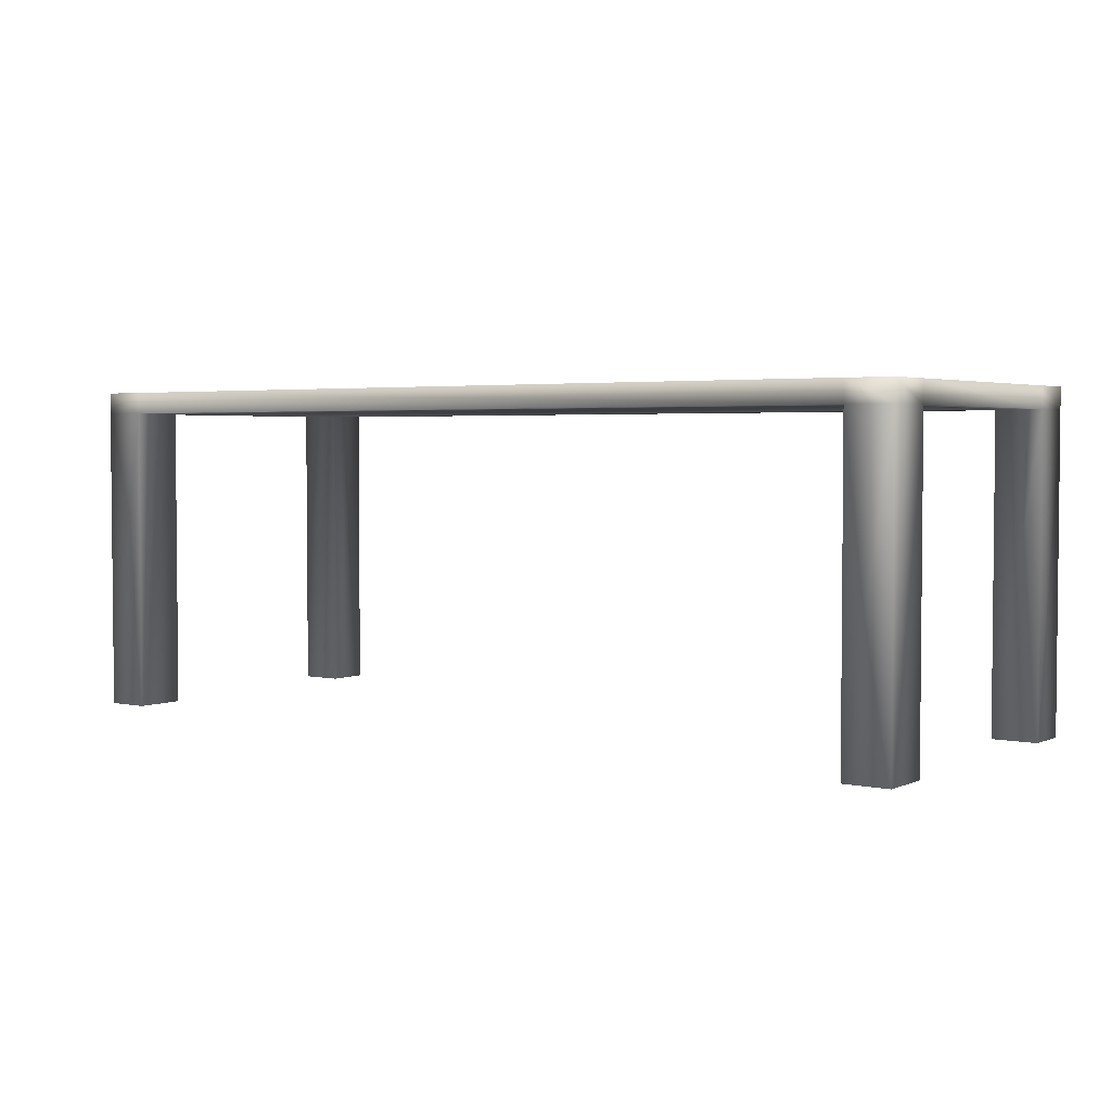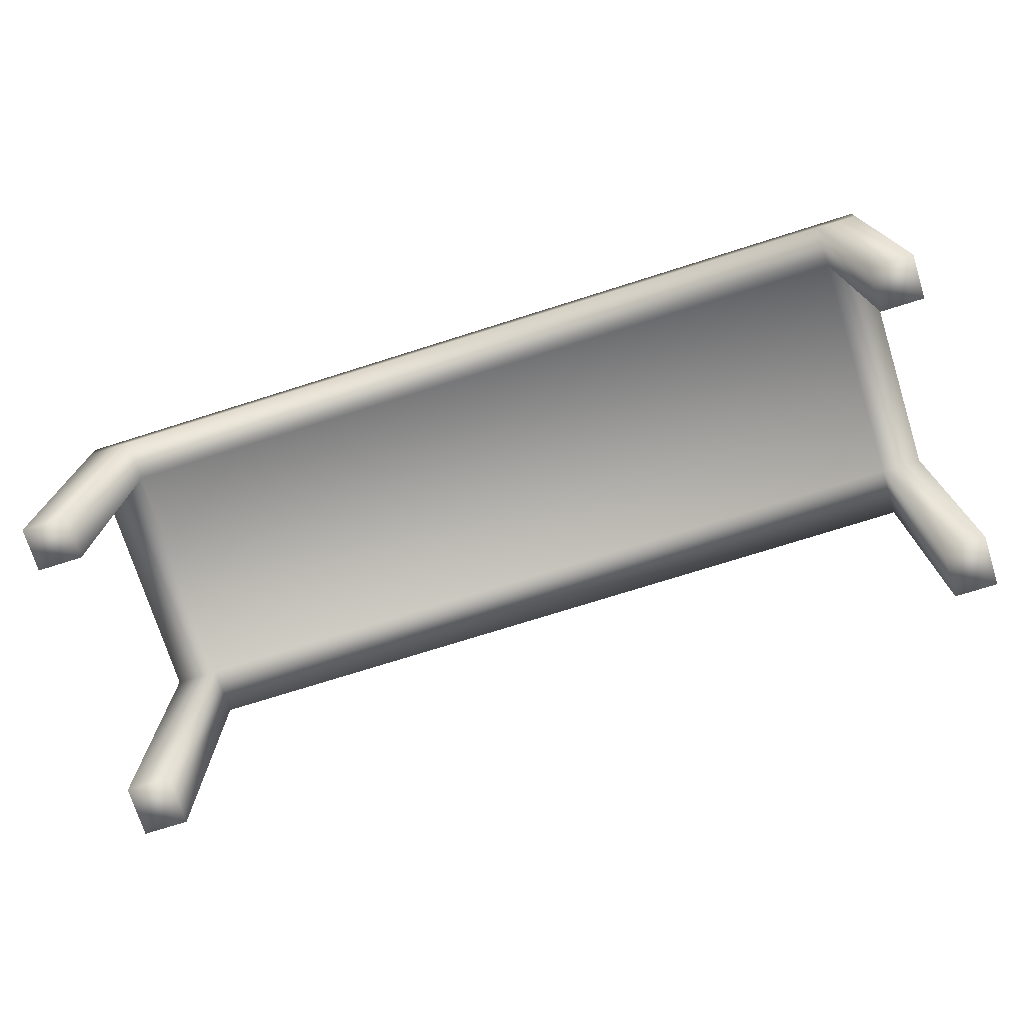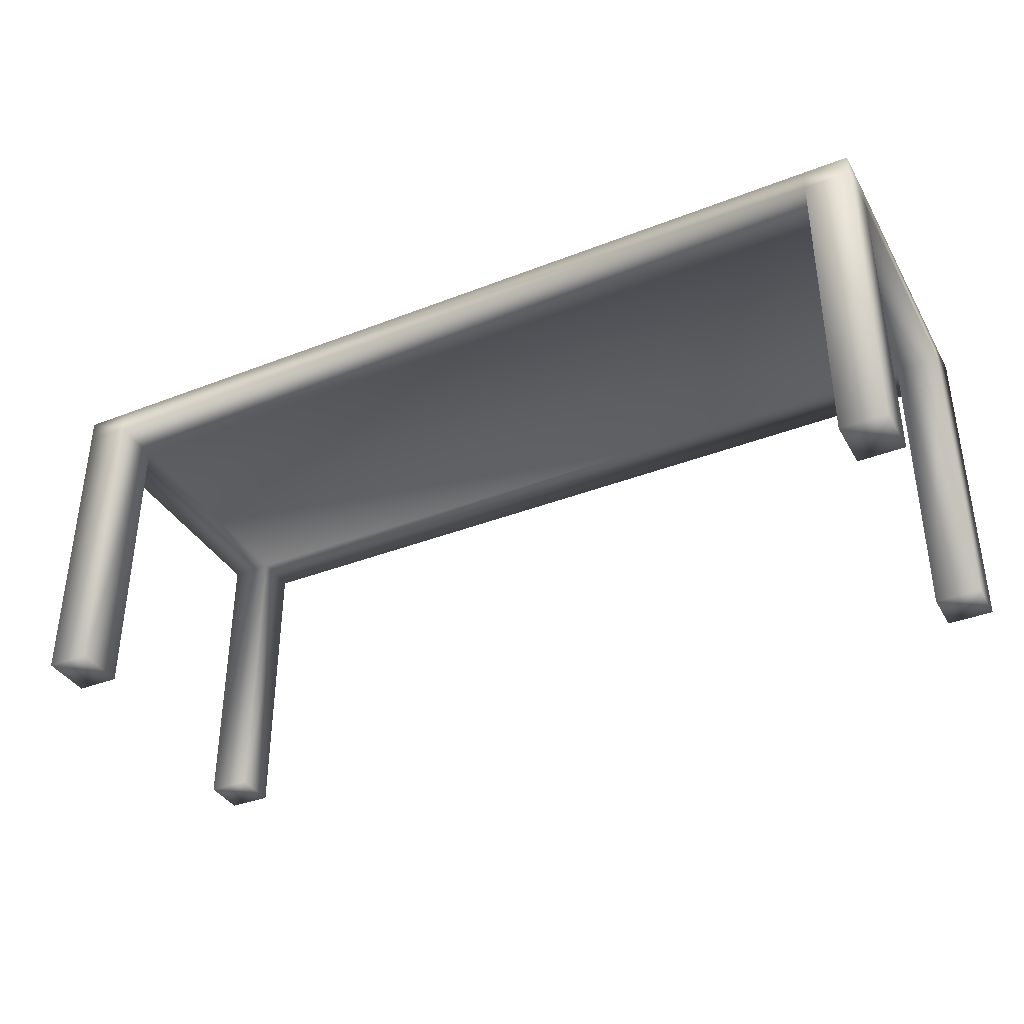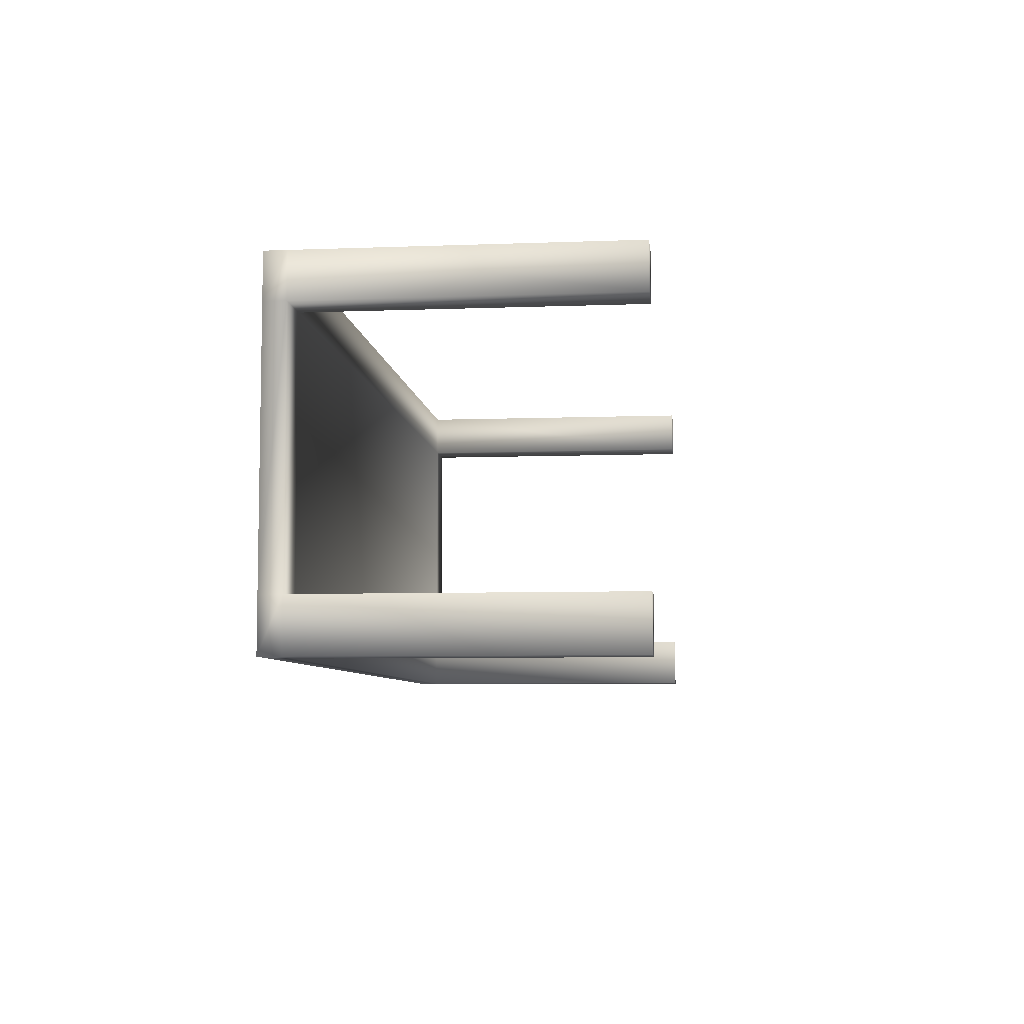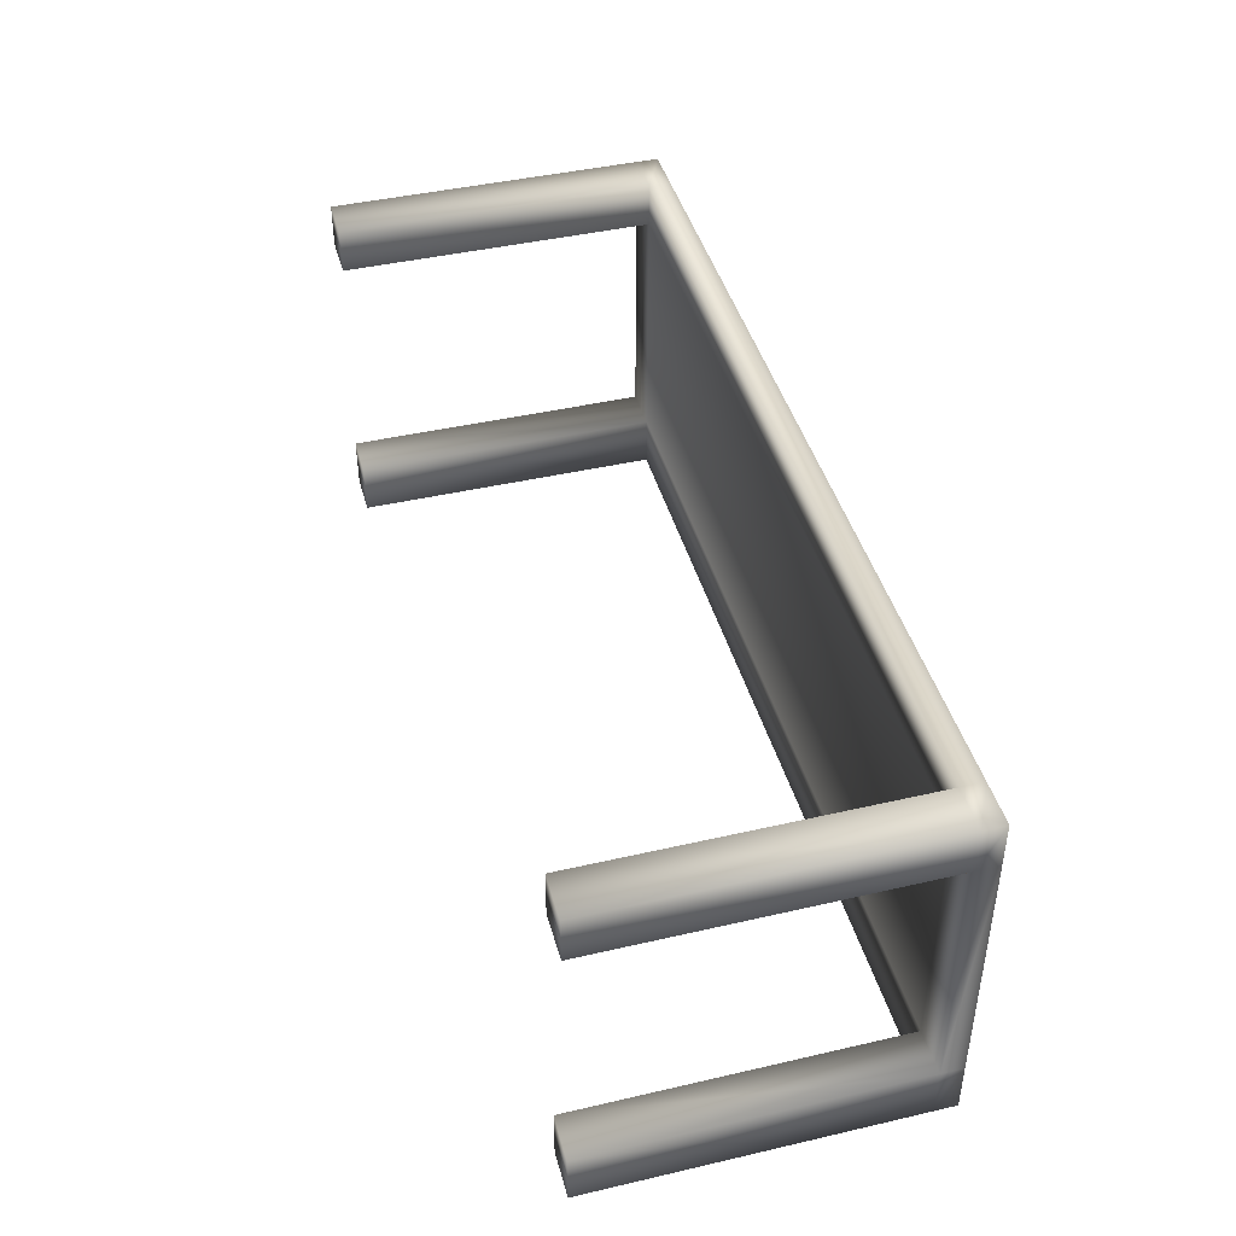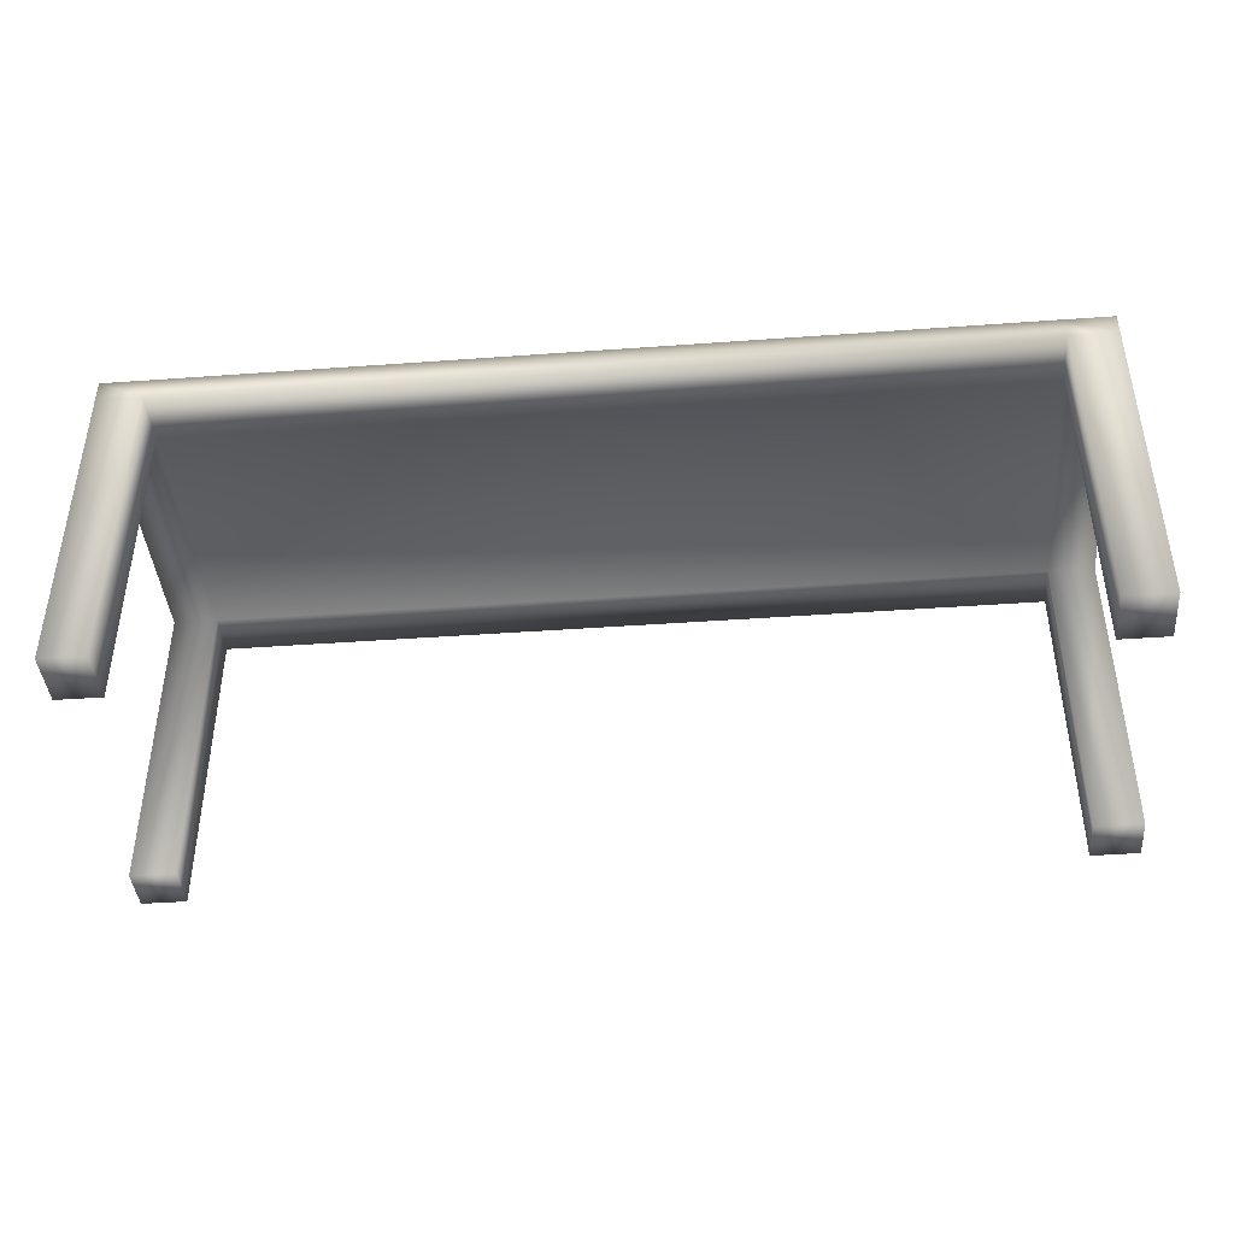
<metadata>
{"format":"obj","ext":"obj","renderer":"f3d","projection":"perspective","resolution":1024,"background":"white","views":[{"elev":3.2,"azim":-144.3,"up":"+Y"},{"elev":-74.1,"azim":17.5,"up":"+Y"},{"elev":-37.2,"azim":-153.3,"up":"+Y"},{"elev":-6.8,"azim":-83.8,"up":"+Z"},{"elev":43.5,"azim":74.8,"up":"+Z"},{"elev":-41.9,"azim":-175.0,"up":"+Y"}]}
</metadata>
<code>
o Cube
v 5.918 4.139 -2.25
v 5.918 3.861 -2.25
v 5.918 4.139 2.25
v 5.918 3.861 2.25
v -5.918 4.139 -2.25
v -5.918 3.861 -2.25
v -5.918 4.139 2.25
v -5.918 3.861 2.25
v -5.326 3.861 -2.25
v -5.326 4.139 2.25
v -5.326 3.861 2.25
v -5.326 4.139 -2.25
v 5.356 3.861 2.25
v 5.356 4.139 -2.25
v 5.356 3.861 -2.25
v 5.356 4.139 2.25
v -5.918 3.861 -1.575
v 5.918 4.139 -1.575
v -5.918 4.139 -1.575
v 5.918 3.861 -1.575
v -5.326 3.861 -1.575
v -5.326 4.139 -1.575
v 5.356 4.139 -1.575
v 5.356 3.861 -1.575
v -5.918 3.861 1.676
v 5.918 4.139 1.676
v -5.326 3.861 1.676
v -5.326 4.139 1.676
v 5.356 4.139 1.676
v 5.356 3.861 1.676
v -5.918 4.139 1.676
v 5.918 3.861 1.676
v -5.918 -0.1391 1.676
v -5.918 -0.1391 2.25
v -5.326 -0.1391 -2.25
v -5.918 -0.1391 -2.25
v 5.356 -0.1391 2.25
v 5.918 -0.1391 2.25
v 5.918 -0.1391 -1.575
v 5.918 -0.1391 -2.25
v -5.326 -0.1391 2.25
v -5.326 -0.1391 1.676
v 5.356 -0.1391 -2.25
v 5.356 -0.1391 1.676
v -5.918 -0.1391 -1.575
v -5.326 -0.1391 -1.575
v 5.356 -0.1391 -1.575
v 5.918 -0.1391 1.676
g Cube_Cube_wood
f 28 31 7 10
f 11 10 7 8
f 17 19 5 6
f 11 8 34 41
f 32 26 3 4
f 15 14 1 2
f 6 5 12 9
f 32 4 38 48
f 13 16 10 11
f 29 28 10 16
f 26 29 16 3
f 4 3 16 13
f 9 12 14 15
f 27 30 13 11
f 9 15 24 21
f 1 14 23 18
f 14 12 22 23
f 30 32 48 44
f 2 1 18 20
f 17 6 36 45
f 25 31 19 17
f 12 5 19 22
f 8 7 31 25
f 21 24 30 27
f 18 23 29 26
f 23 22 28 29
f 17 21 27 25
f 20 18 26 32
f 24 20 32 30
f 22 19 31 28
f 44 48 38 37
f 33 42 41 34
f 36 35 46 45
f 43 40 39 47
f 15 2 40 43
f 8 25 33 34
f 4 13 37 38
f 6 9 35 36
f 21 17 45 46
f 27 11 41 42
f 9 21 46 35
f 2 20 39 40
f 20 24 47 39
f 25 27 42 33
f 13 30 44 37
f 24 15 43 47

</code>
